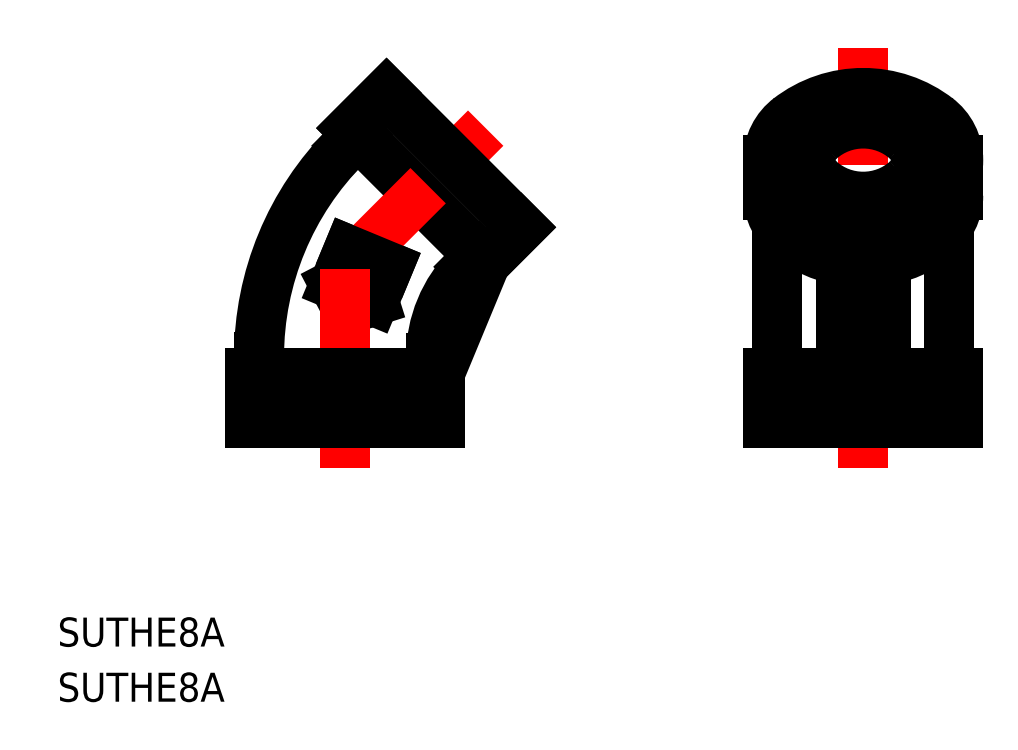
<metadata>
{"format":"dxf","ext":"dxf","renderer":"ezdxf+matplotlib","layout":"modelspace","background":"white","min_lineweight":24,"dpi":150}
</metadata>
<code>
0
SECTION
2
ENTITIES
0
TEXT
8
0
10
46.73
20
157
30
0
40
3.2
1
SUTHE8A
0
TEXT
8
0
10
46.73
20
150.9
30
0
40
3.2
1
SUTHE8A
0
LINE
8
CENTER
10
135.8
20
223.2
30
0
11
135.8
21
176.7
31
0
0
LINE
8
0
10
83.27
20
199
30
0
11
81.7
21
195.2
31
0
0
LINE
8
0
10
78.9
20
200.8
30
0
11
77.32
21
197
31
0
0
LINE
8
0
10
80.59
20
198.7
30
0
11
77.32
21
197
31
0
0
LINE
8
0
10
80.59
20
198.7
30
0
11
81.7
21
195.2
31
0
0
LINE
8
0
10
146.3
20
181.7
30
0
11
125.3
21
181.7
31
0
0
LINE
8
0
10
146.3
20
187.2
30
0
11
125.3
21
187.2
31
0
0
LINE
8
0
10
125.3
20
187.2
30
0
11
125.3
21
181.7
31
0
0
LINE
8
0
10
146.3
20
187.2
30
0
11
146.3
21
181.7
31
0
0
LINE
8
0
10
126.3
20
203.6
30
0
11
126.3
21
187.2
31
0
0
LINE
8
0
10
145.3
20
203.6
30
0
11
145.3
21
187.2
31
0
0
LINE
8
0
10
79.21
20
214.3
30
0
11
94.06
21
199.4
31
0
0
LINE
8
CENTER
10
78.5
20
198.7
30
0
11
94.06
21
214.3
31
0
0
LINE
8
0
10
79.21
20
214.3
30
0
11
83.1
21
218.2
31
0
0
LINE
8
0
10
94.06
20
199.4
30
0
11
97.95
21
203.3
31
0
0
LINE
8
0
10
78.67
20
212.3
30
0
11
79.92
21
213.6
31
0
0
LINE
8
0
10
92.16
20
199
30
0
11
93.35
21
200.2
31
0
0
LINE
8
0
10
83.27
20
199
30
0
11
78.9
21
200.8
31
0
0
LINE
8
0
10
83.1
20
218.2
30
0
11
97.95
21
203.3
31
0
0
LINE
8
CENTER
10
78.5
20
198.7
30
0
11
78.5
21
176.7
31
0
0
LINE
8
0
10
89
20
181.7
30
0
11
68
21
181.7
31
0
0
LINE
8
0
10
89
20
187.2
30
0
11
68
21
187.2
31
0
0
LINE
8
0
10
68
20
187.2
30
0
11
68
21
181.7
31
0
0
LINE
8
0
10
89
20
187.2
30
0
11
89
21
181.7
31
0
0
LINE
8
0
10
69
20
189
30
0
11
69
21
187.2
31
0
0
LINE
8
0
10
88
20
188.9
30
0
11
88
21
187.2
31
0
0
LINE
8
0
10
89
20
187.2
30
0
11
94.06
21
199.4
31
0
0
LINE
8
0
10
133.3
20
199.7
30
0
11
133.3
21
187.2
31
0
0
LINE
8
0
10
138.3
20
199.7
30
0
11
138.3
21
187.2
31
0
0
LINE
8
0
10
125.3
20
210.8
30
0
11
125.3
21
206.9
31
0
0
LINE
8
0
10
146.3
20
210.8
30
0
11
146.3
21
206.9
31
0
0
ARC
8
0
10
102
20
189
30
0
40
33
50
135
51
180
0
ARC
8
0
10
102.2
20
188.9
30
0
40
14.2
50
135
51
180
0
ARC
8
0
10
131.1
20
210.8
30
0
40
5.842
50
126.5
51
233.5
0
ARC
8
0
10
135.8
20
204.7
30
0
40
13.49
50
52.01
51
128
0
ARC
8
0
10
140.5
20
210.8
30
0
40
5.842
50
306.5
51
53.49
0
ARC
8
0
10
135.8
20
216.8
30
0
40
13.49
50
232
51
308
0
ARC
8
0
10
131.1
20
206.9
30
0
40
5.842
50
180
51
233.5
0
ARC
8
0
10
140.5
20
206.9
30
0
40
5.842
50
306.5
51
360
0
ARC
8
0
10
135.8
20
212.9
30
0
40
13.49
50
232
51
308
0
ARC
8
0
10
132.5
20
210.8
30
0
40
3.343
50
130
51
230
0
ARC
8
0
10
135.8
20
207.2
30
0
40
8.256
50
48.31
51
131.7
0
ARC
8
0
10
139.1
20
210.8
30
0
40
3.343
50
310
51
50
0
ARC
8
0
10
135.8
20
214.4
30
0
40
8.256
50
228.3
51
311.7
0
ARC
8
0
10
135.8
20
213.9
30
0
40
7.181
50
228.3
51
311.7
0
ARC
8
0
10
132.9
20
210.8
30
0
40
2.908
50
130
51
230
0
ARC
8
0
10
138.7
20
210.8
30
0
40
2.908
50
310
51
50
0
ARC
8
0
10
135.8
20
207.6
30
0
40
7.181
50
48.31
51
131.7
0
VIEWPORT
8
0
10
5.614
20
3.902
30
0
40
9.313
41
6.293
68
     1
69
     1
0
VIEWPORT
8
0
10
5.614
20
3.902
30
0
40
8.982
41
6.243
68
     2
69
     2
0
ENDSEC
0
EOF

</code>
